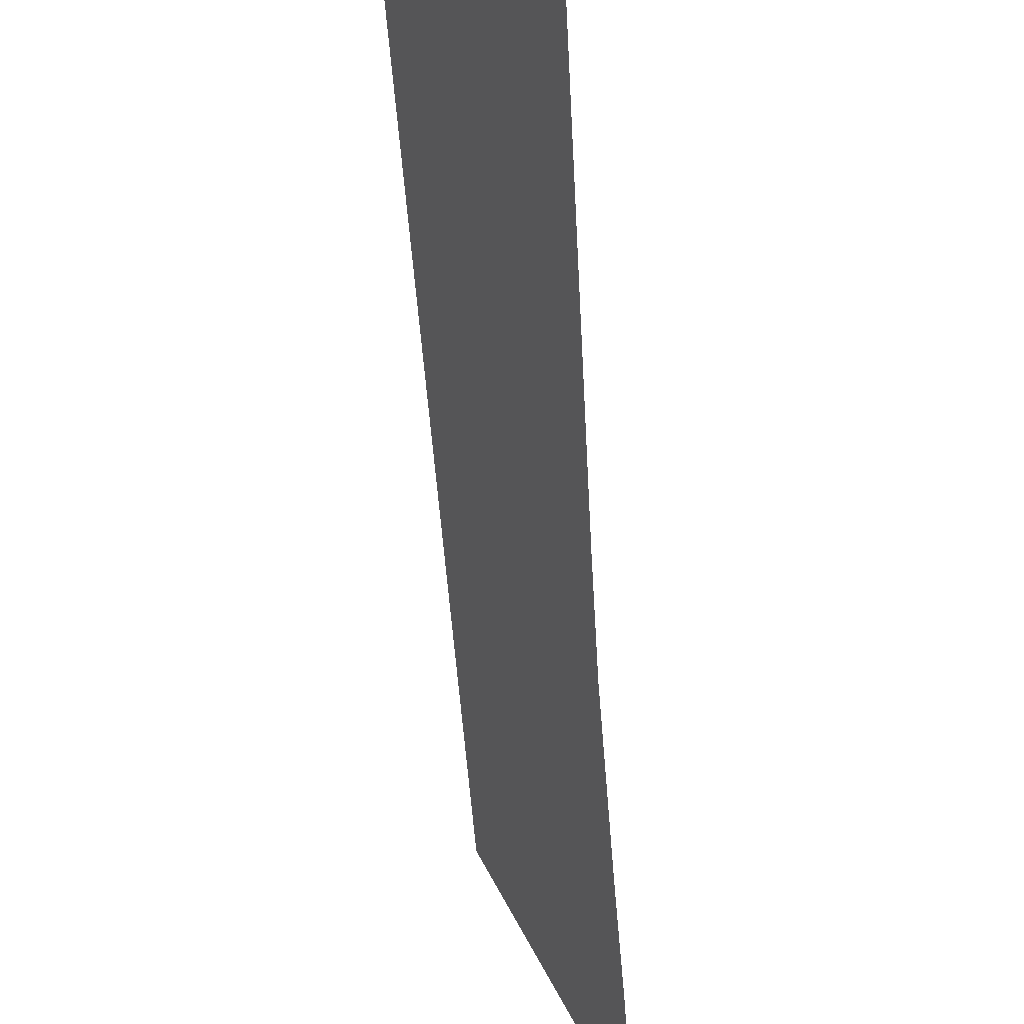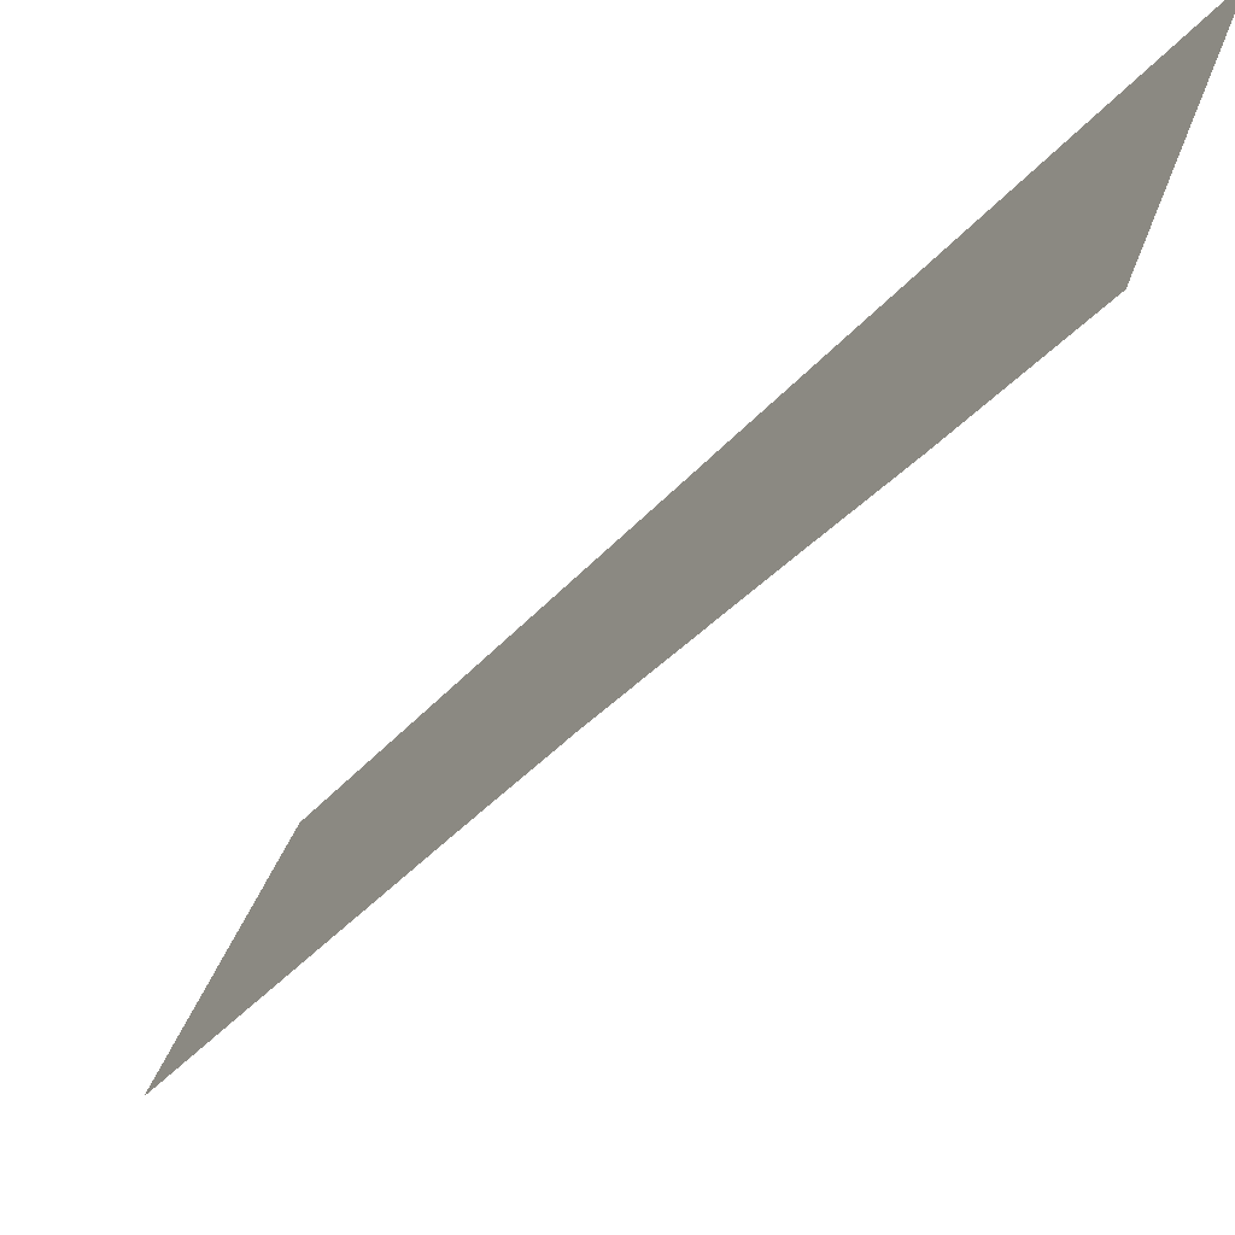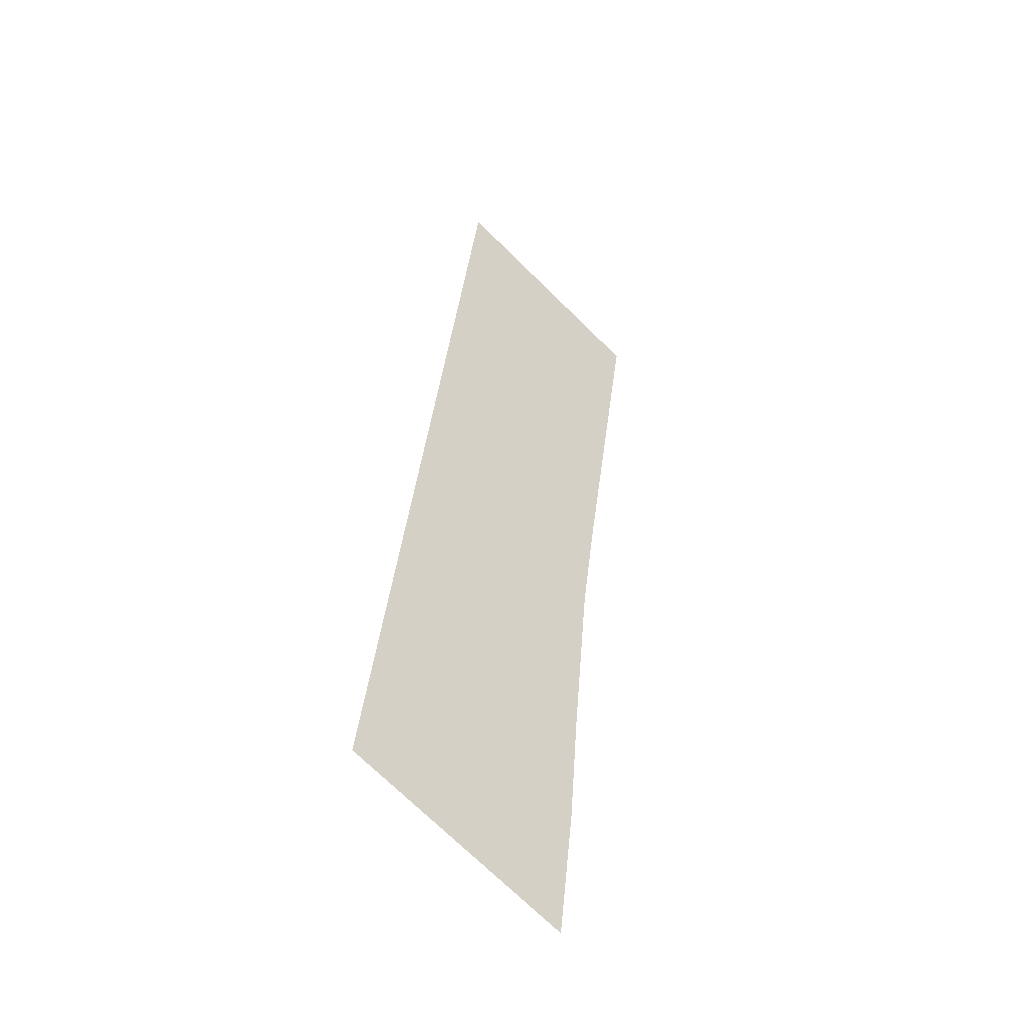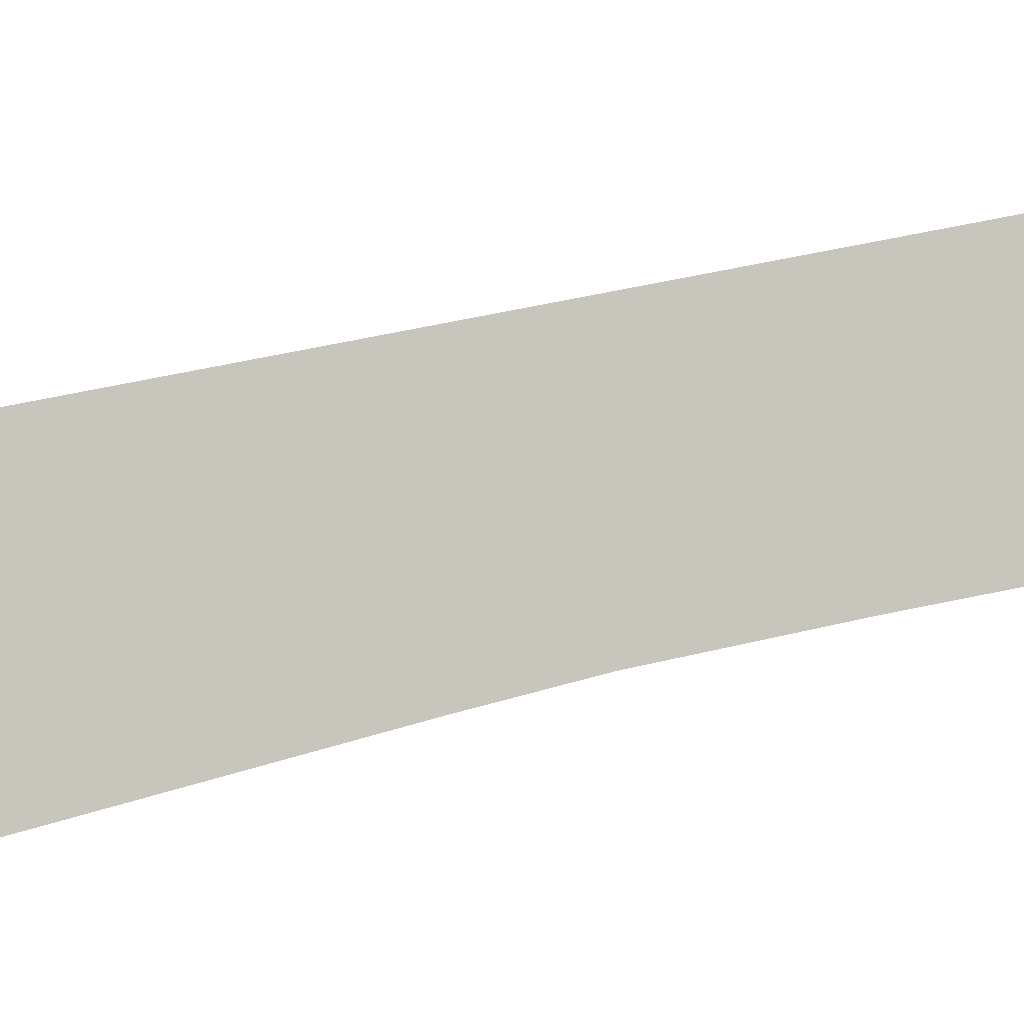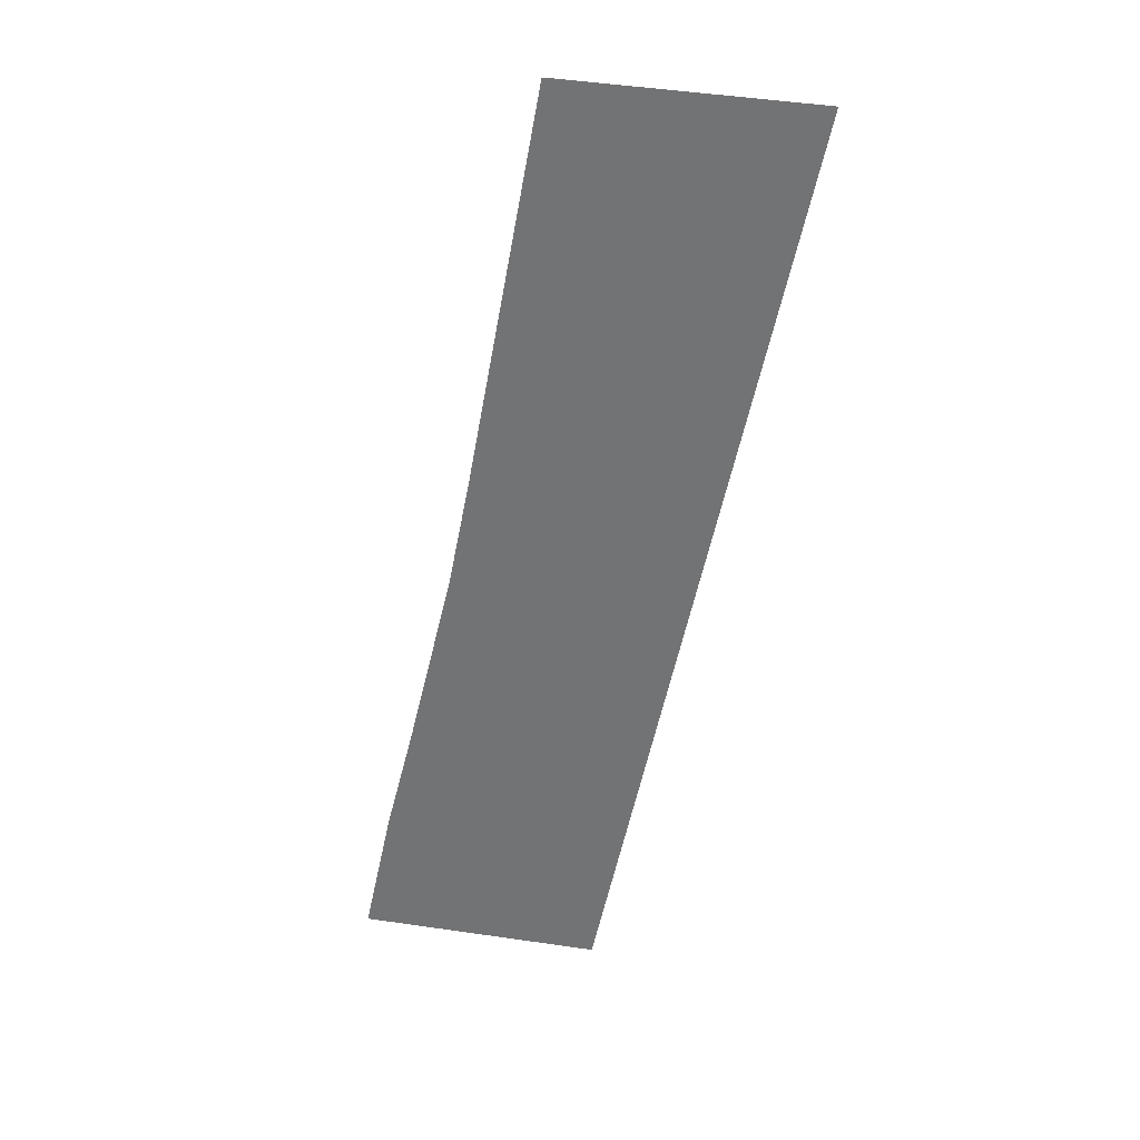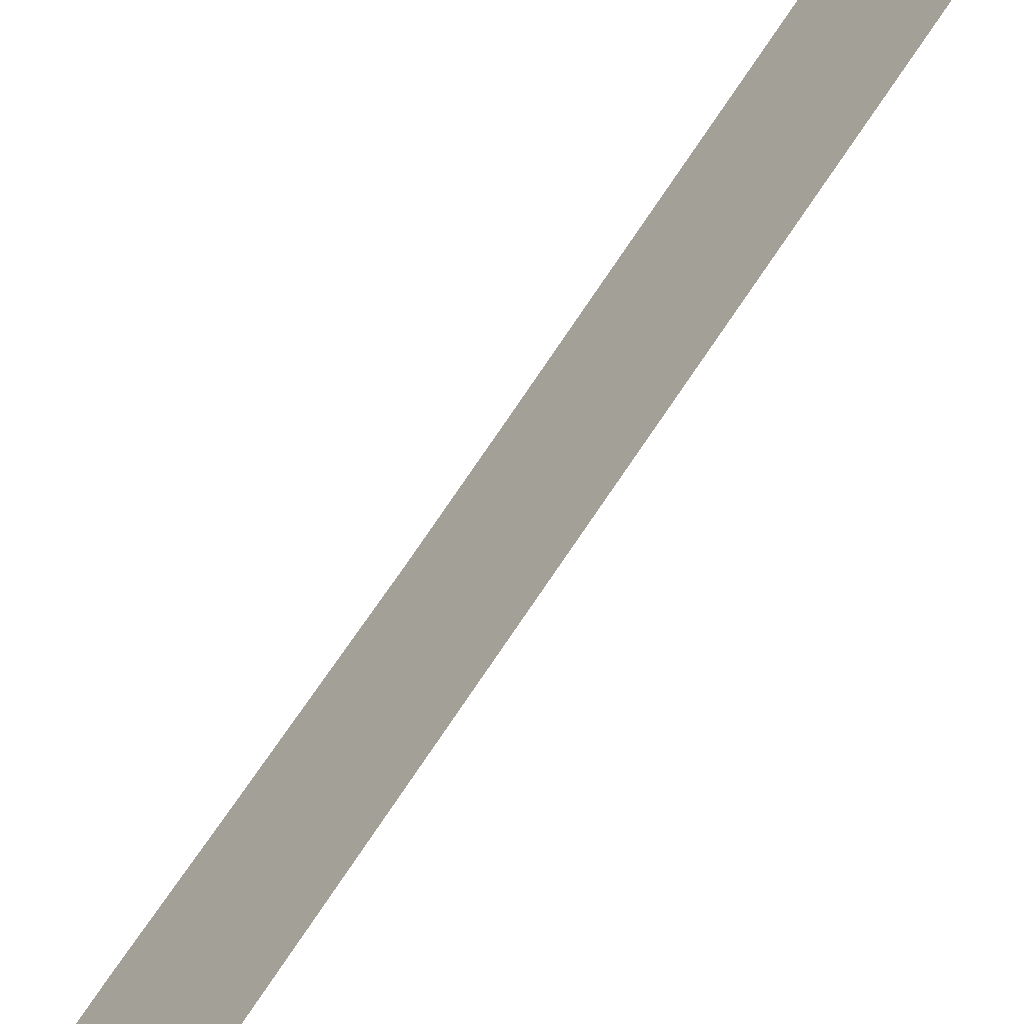
<metadata>
{"format":"obj","ext":"obj","renderer":"f3d","projection":"perspective","resolution":1024,"background":"white","views":[{"elev":-44.1,"azim":-16.1,"up":"+Y"},{"elev":-28.4,"azim":131.5,"up":"+Y"},{"elev":-73.4,"azim":-106.3,"up":"+Z"},{"elev":24.7,"azim":42.9,"up":"+Y"},{"elev":50.6,"azim":126.9,"up":"+Z"},{"elev":77.3,"azim":-165.2,"up":"+Y"}]}
</metadata>
<code>
v 4765 2566 -371.2
v 4826 2562 -537.6
v 4794 2563 -448
v 4765 2566 -371.2
v 4749 2707 -537.6
v 4826 2562 -537.6
v 4720 2569 -249.6
v 4749 2707 -537.6
v 4765 2566 -371.2
v 4694 2568 -176
v 4749 2707 -537.6
v 4720 2569 -249.6
v 4608 2562 76.8
v 4749 2707 -537.6
v 4694 2568 -176
v 4570 2635 76.8
v 4749 2707 -537.6
v 4608 2562 76.8
v 4749 2707 -537.6
v 4570 2635 76.8
v 4531 2707 76.8
f 1 2 3
f 4 5 6
f 7 8 9
f 10 11 12
f 13 14 15
f 16 17 18
f 19 20 21

</code>
